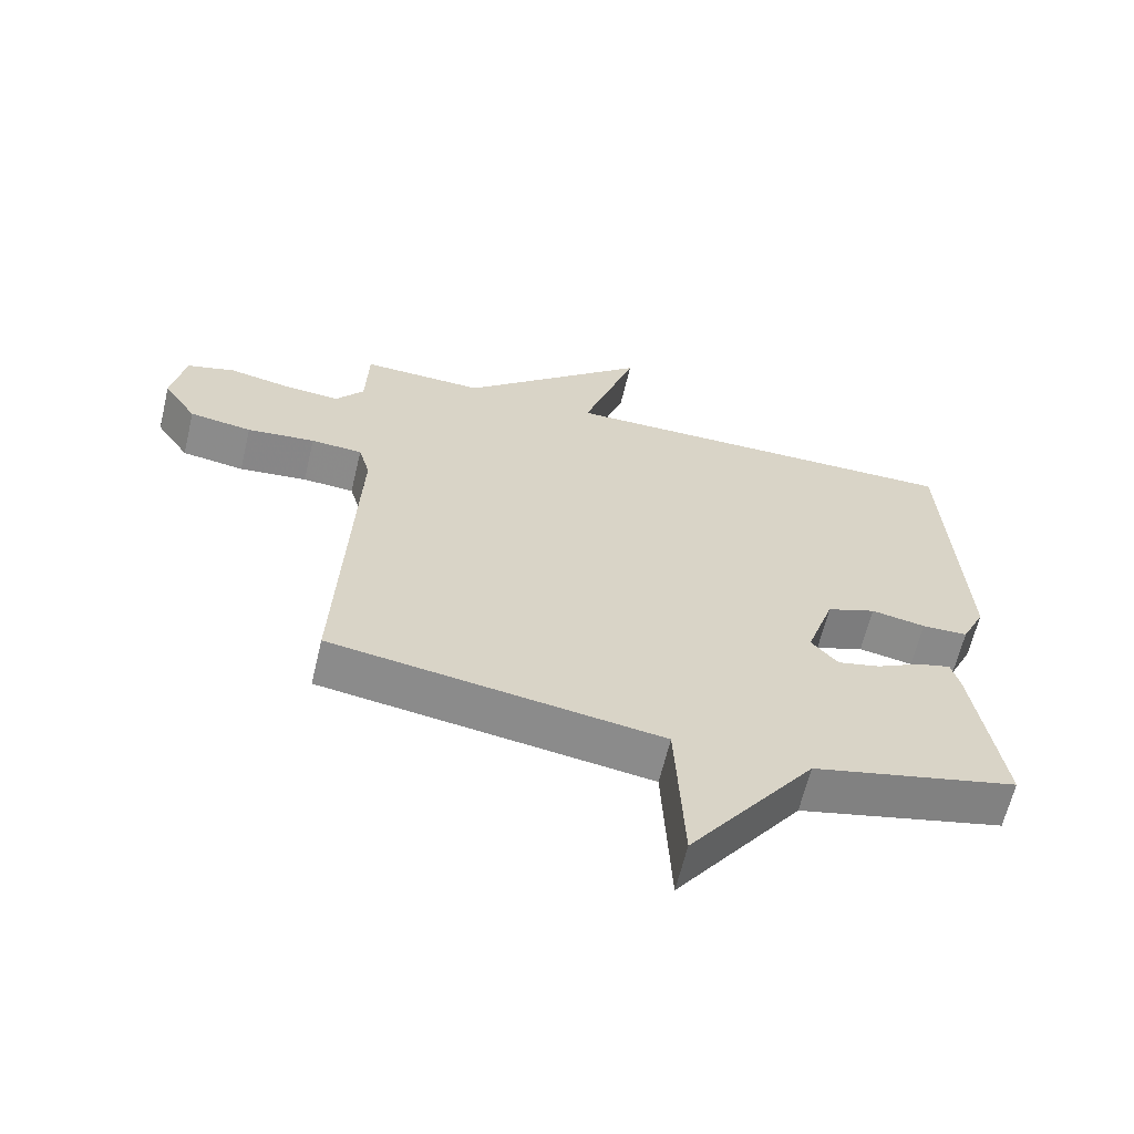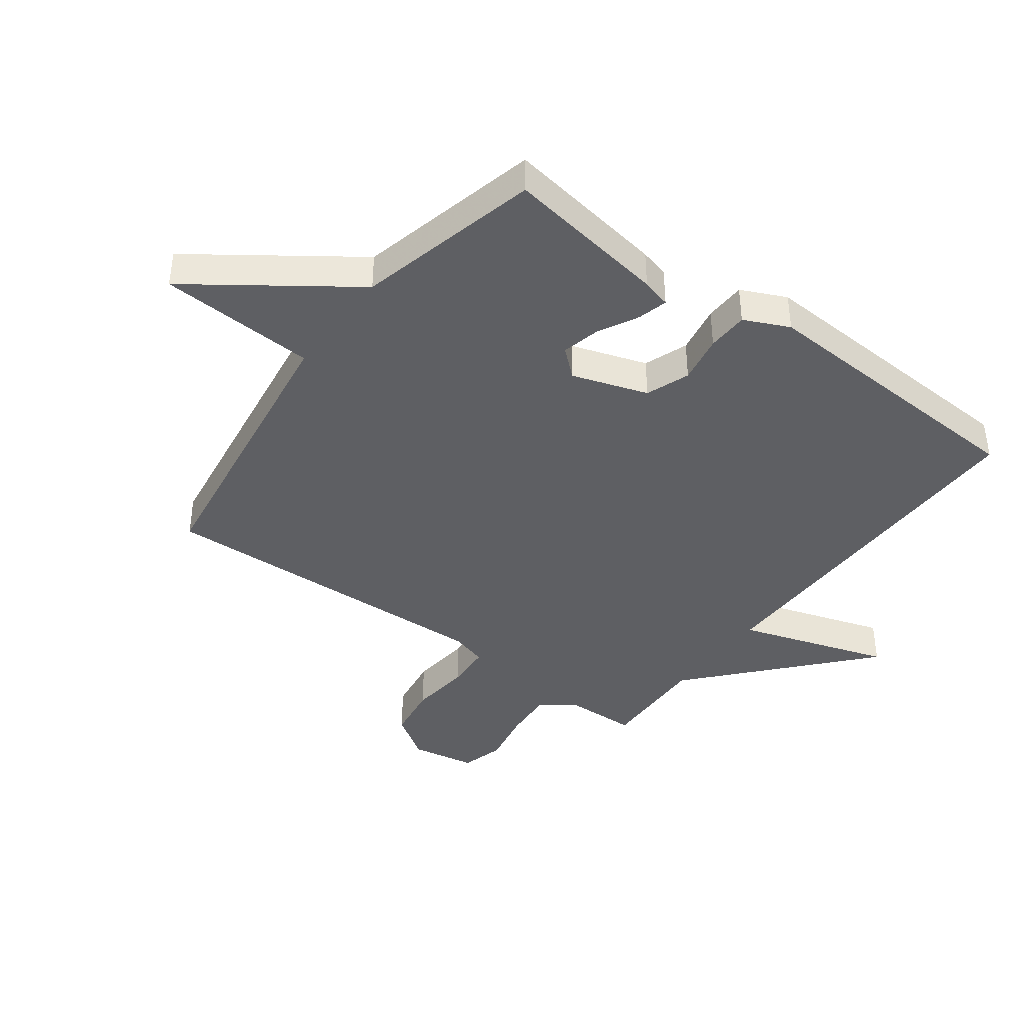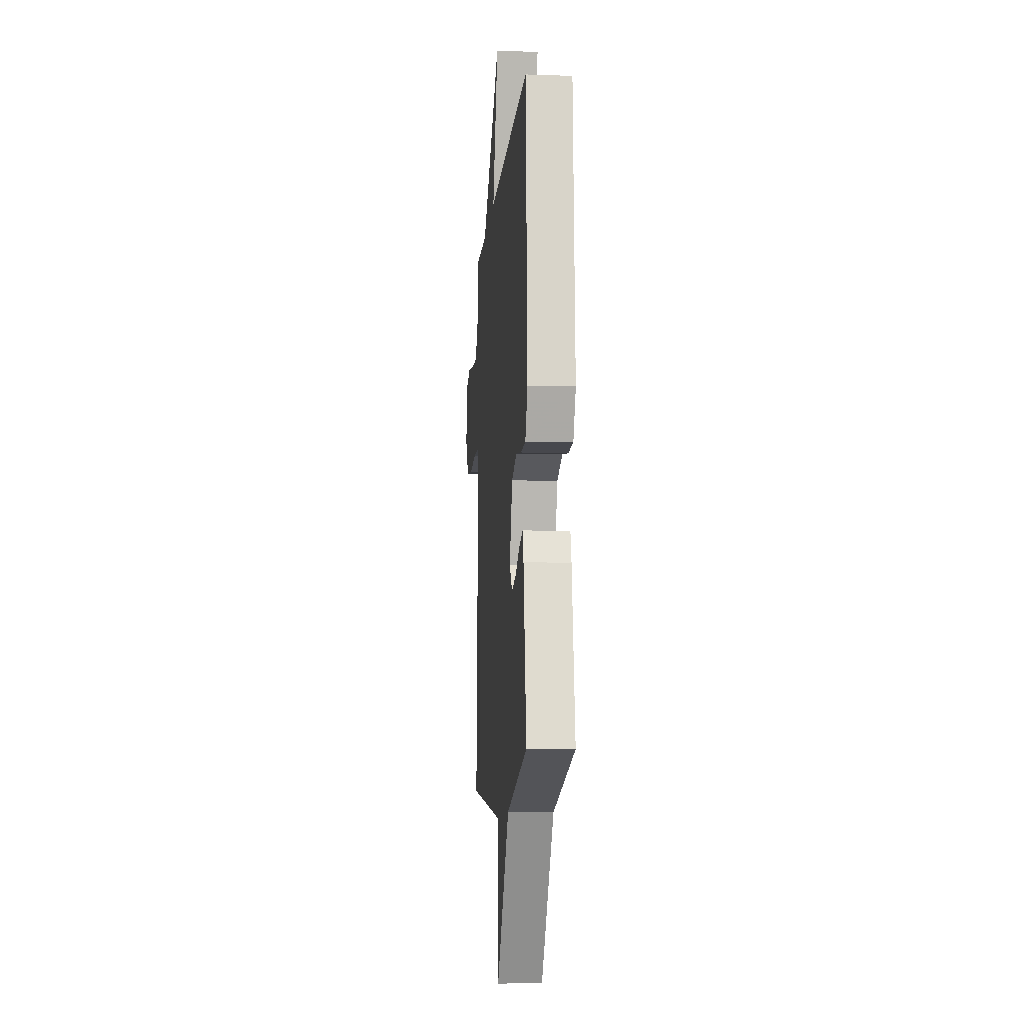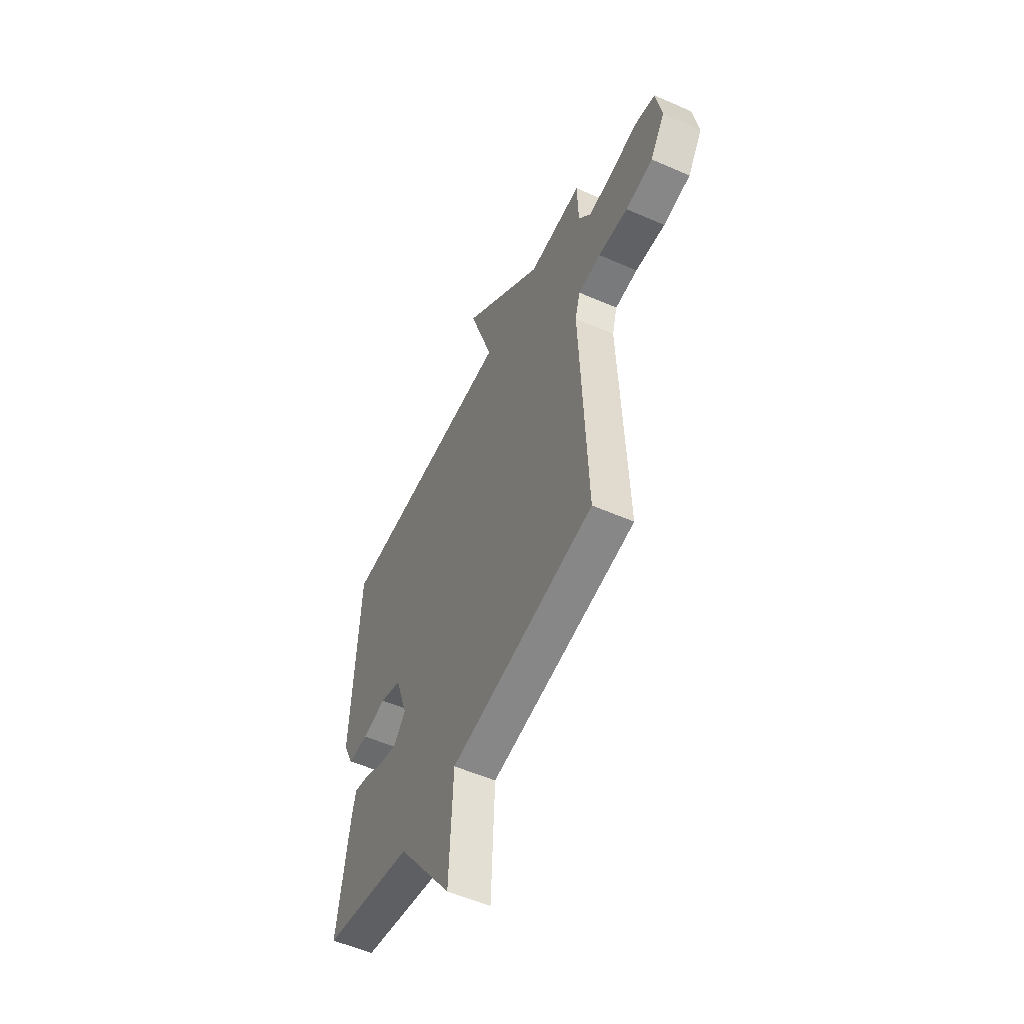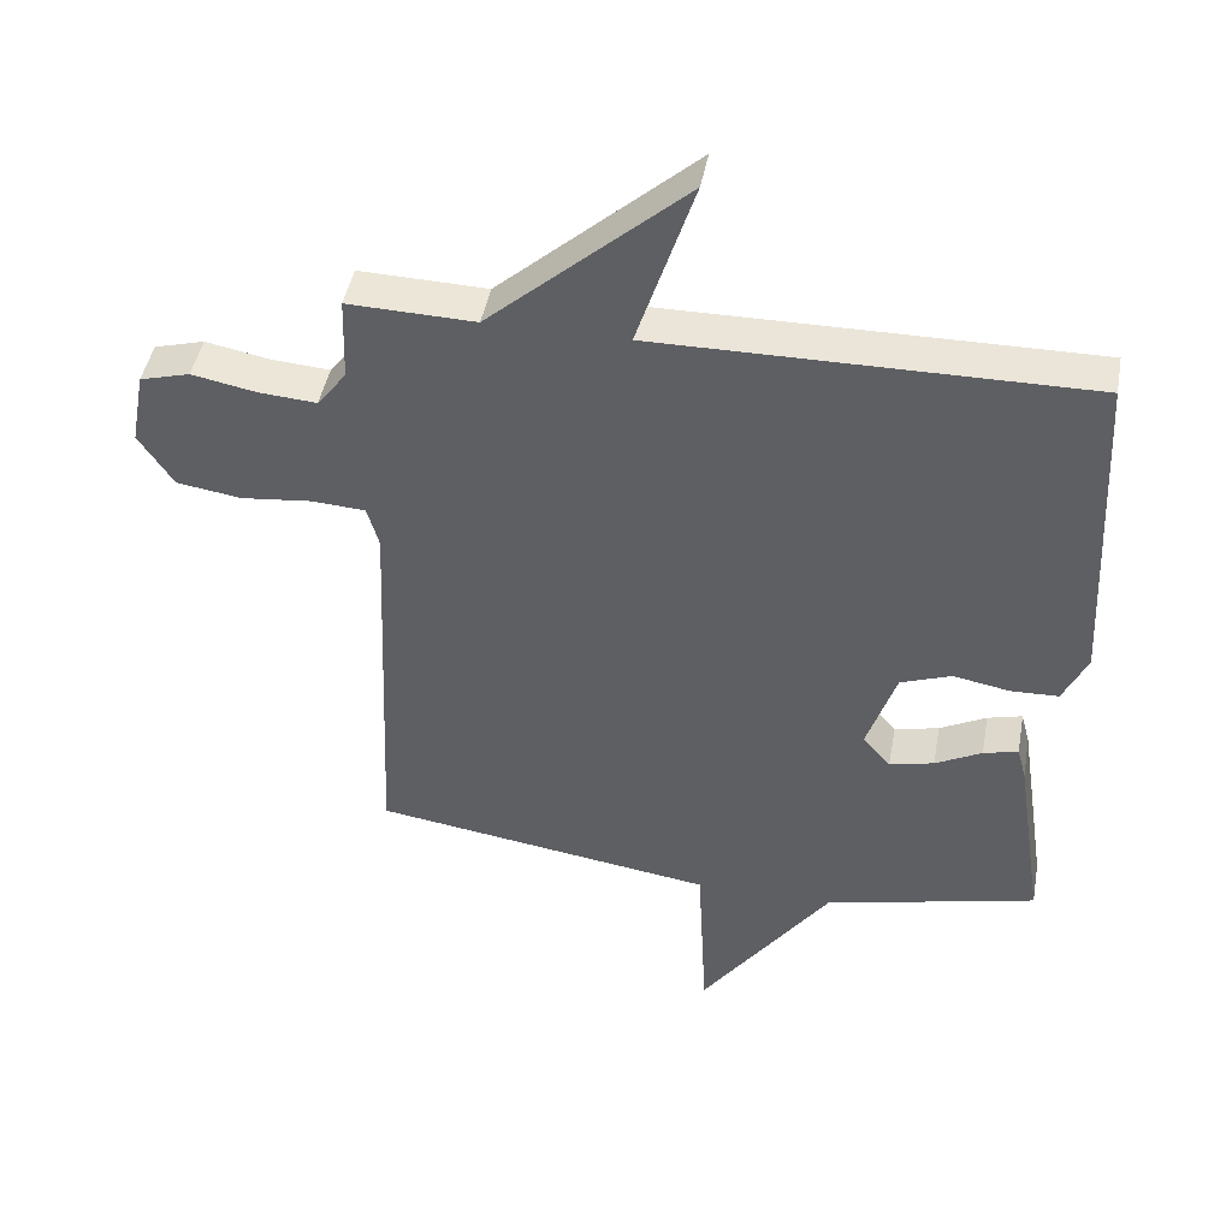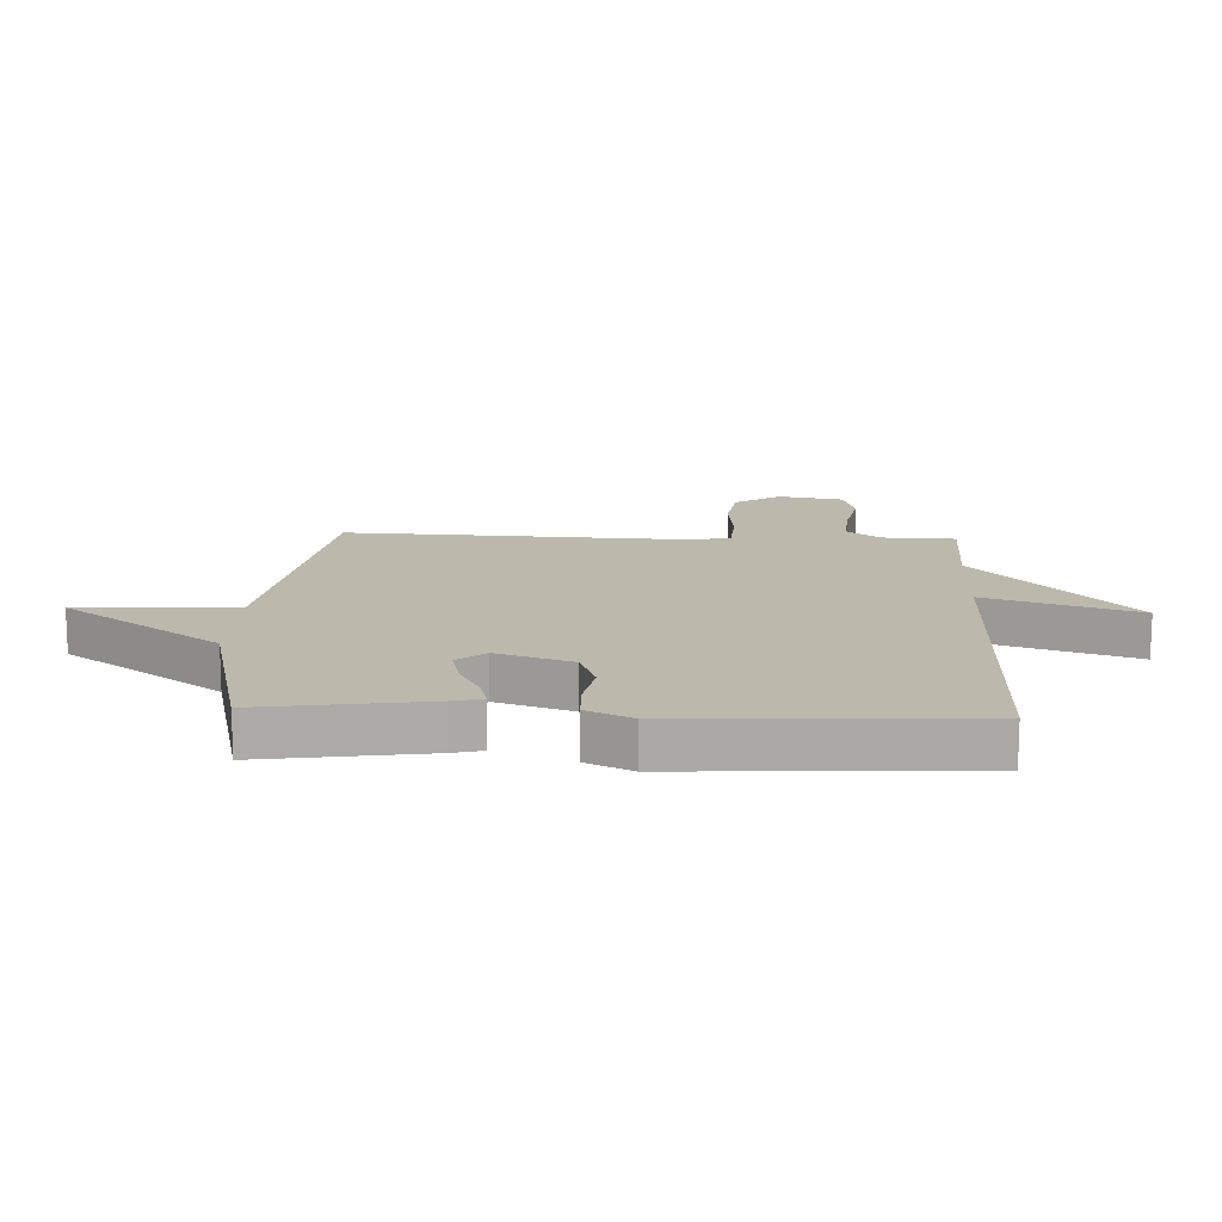
<metadata>
{"format":"obj","ext":"obj","renderer":"f3d","projection":"perspective","resolution":1024,"background":"white","views":[{"elev":-63.3,"azim":166.6,"up":"+Z"},{"elev":-40.8,"azim":-126.7,"up":"+Y"},{"elev":-10.2,"azim":-94.9,"up":"+Z"},{"elev":-54.5,"azim":65.1,"up":"+Z"},{"elev":45.0,"azim":-169.7,"up":"+Z"},{"elev":14.6,"azim":-87.4,"up":"+Y"}]}
</metadata>
<code>
v -0.5 0.07 -0.5
v -0.458 0.07 -0.227
v -0.445 0.07 -0.178
v -0.395 0.07 -0.191
v -0.328 0.07 -0.226
v -0.264 0.07 -0.241
v -0.224 0.07 -0.195
v -0.266 0.07 -0.069
v -0.339 0.07 -0.042
v -0.42 0.07 -0.057
v -0.489 0.07 -0.055
v -0.524 0.07 0.02
v -0.5 0.07 0.5
v 0.117 0.07 0.495
v 0.035 0.07 0.746
v 0.317 0.07 0.495
v 0.5 0.07 0.5
v 0.504 0.07 0.378
v 0.546 0.07 0.323
v 0.629 0.07 0.329
v 0.722 0.07 0.347
v 0.794 0.07 0.327
v 0.814 0.07 0.219
v 0.764 0.07 0.143
v 0.671 0.07 0.129
v 0.569 0.07 0.14
v 0.492 0.07 0.135
v 0.475 0.07 0.075
v 0.5 0.07 -0.5
v 0.007 0.07 -0.573
v -0.006 0.07 -0.835
v -0.193 0.07 -0.573
v -0.5 0 -0.5
v -0.458 0 -0.227
v -0.445 0 -0.178
v -0.395 0 -0.191
v -0.328 0 -0.226
v -0.264 0 -0.241
v -0.224 0 -0.195
v -0.266 0 -0.069
v -0.339 0 -0.042
v -0.42 0 -0.057
v -0.489 0 -0.055
v -0.524 0 0.02
v -0.5 0 0.5
v 0.117 0 0.495
v 0.035 0 0.746
v 0.317 0 0.495
v 0.5 0 0.5
v 0.504 0 0.378
v 0.546 0 0.323
v 0.629 0 0.329
v 0.722 0 0.347
v 0.794 0 0.327
v 0.814 0 0.219
v 0.764 0 0.143
v 0.671 0 0.129
v 0.569 0 0.14
v 0.492 0 0.135
v 0.475 0 0.075
v 0.5 0 -0.5
v 0.007 0 -0.573
v -0.006 0 -0.835
v -0.193 0 -0.573
f 30 31 32
f 30 32 1
f 29 30 1
f 28 29 1
f 27 28 1
f 24 25 26
f 23 24 26
f 22 23 26
f 21 22 26
f 20 21 26
f 19 20 26 27
f 18 19 27 1
f 16 17 18
f 14 15 16
f 14 16 18
f 13 14 18
f 12 13 18
f 11 12 18
f 10 11 18
f 9 10 18
f 8 9 18
f 7 8 18
f 6 7 18
f 3 4 5
f 2 3 5
f 1 2 5
f 1 5 6
f 1 6 18
f 64 63 62
f 33 64 62
f 33 62 61
f 33 61 60
f 33 60 59
f 58 57 56
f 58 56 55
f 58 55 54
f 58 54 53
f 58 53 52
f 59 58 52 51
f 33 59 51 50
f 50 49 48
f 48 47 46
f 50 48 46
f 50 46 45
f 50 45 44
f 50 44 43
f 50 43 42
f 50 42 41
f 50 41 40
f 50 40 39
f 50 39 38
f 37 36 35
f 37 35 34
f 37 34 33
f 38 37 33
f 50 38 33
f 1 33 34 2
f 2 34 35 3
f 3 35 36 4
f 4 36 37 5
f 5 37 38 6
f 6 38 39 7
f 7 39 40 8
f 8 40 41 9
f 9 41 42 10
f 10 42 43 11
f 11 43 44 12
f 12 44 45 13
f 13 45 46 14
f 14 46 47 15
f 15 47 48 16
f 16 48 49 17
f 17 49 50 18
f 18 50 51 19
f 19 51 52 20
f 20 52 53 21
f 21 53 54 22
f 22 54 55 23
f 23 55 56 24
f 24 56 57 25
f 25 57 58 26
f 26 58 59 27
f 27 59 60 28
f 28 60 61 29
f 29 61 62 30
f 30 62 63 31
f 31 63 64 32
f 32 64 33 1

</code>
